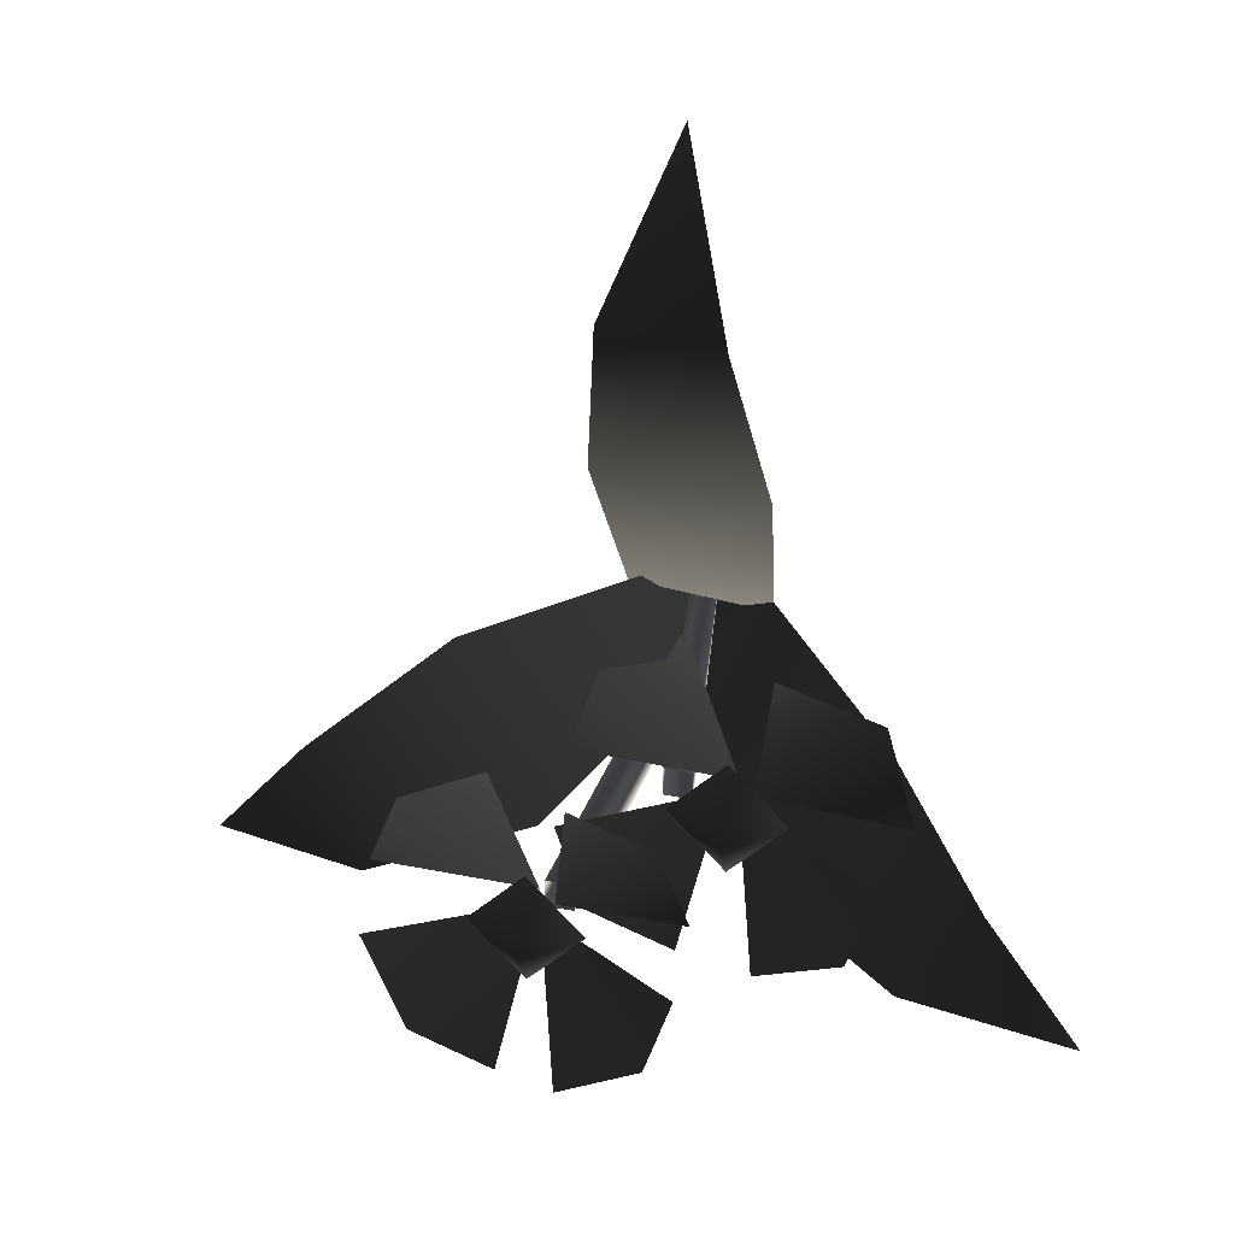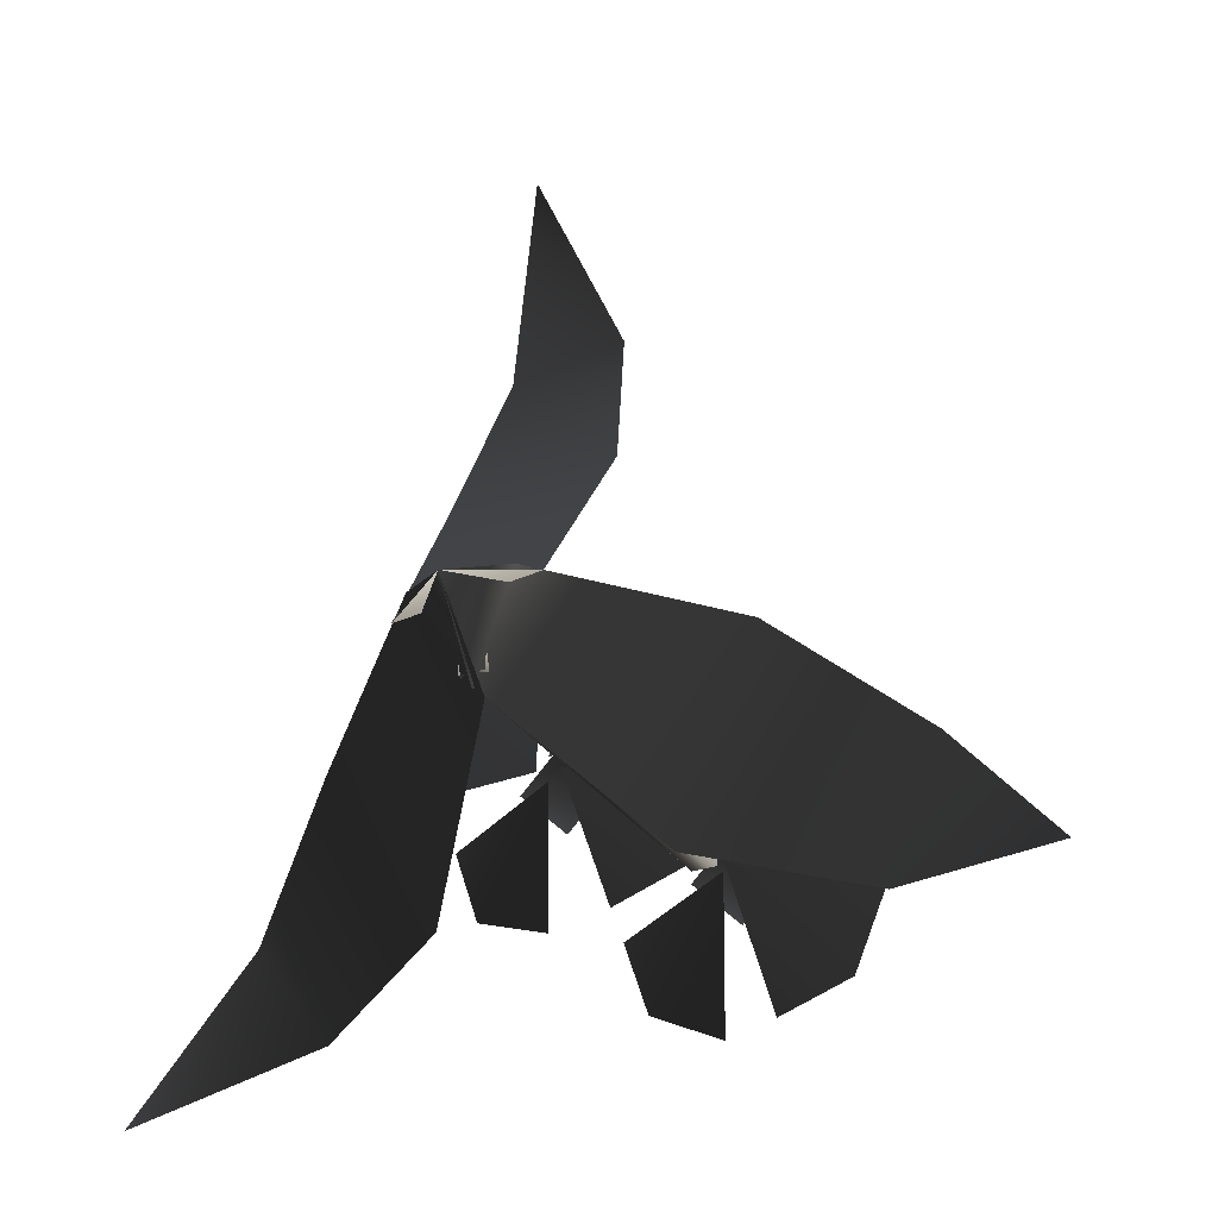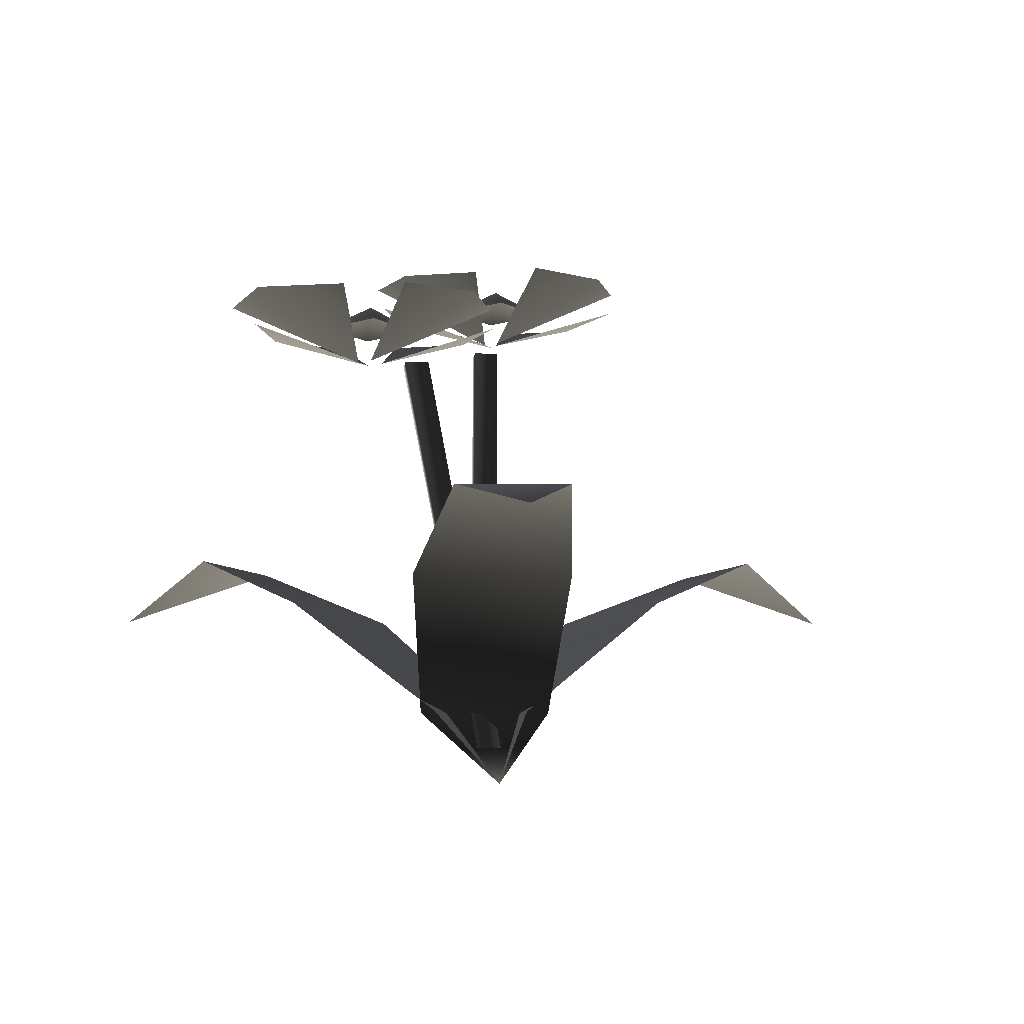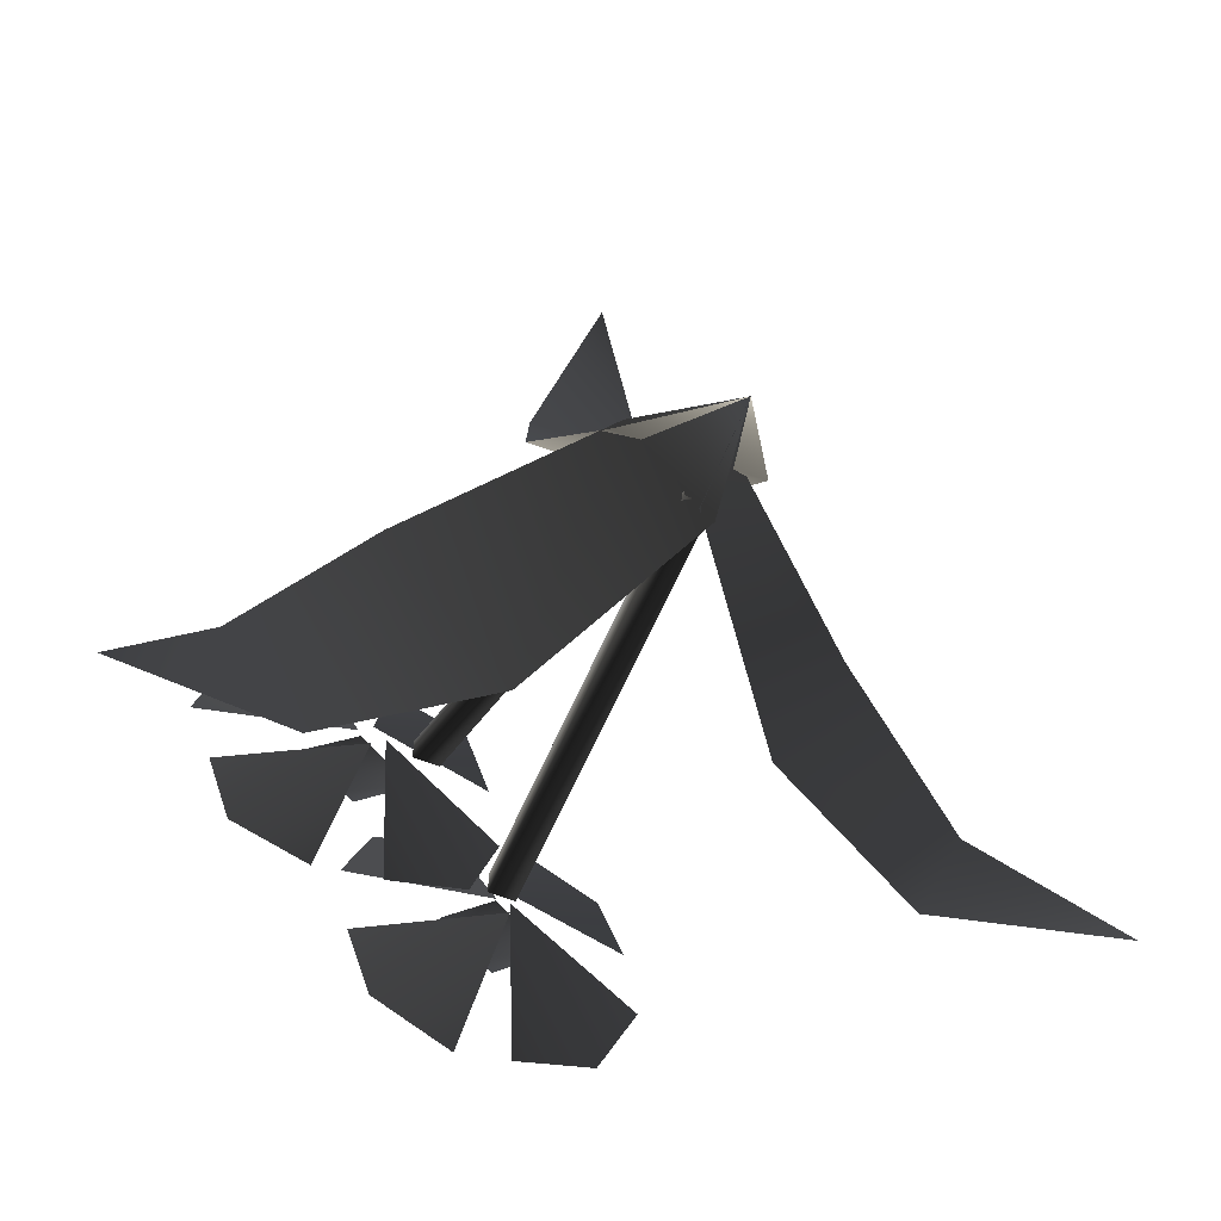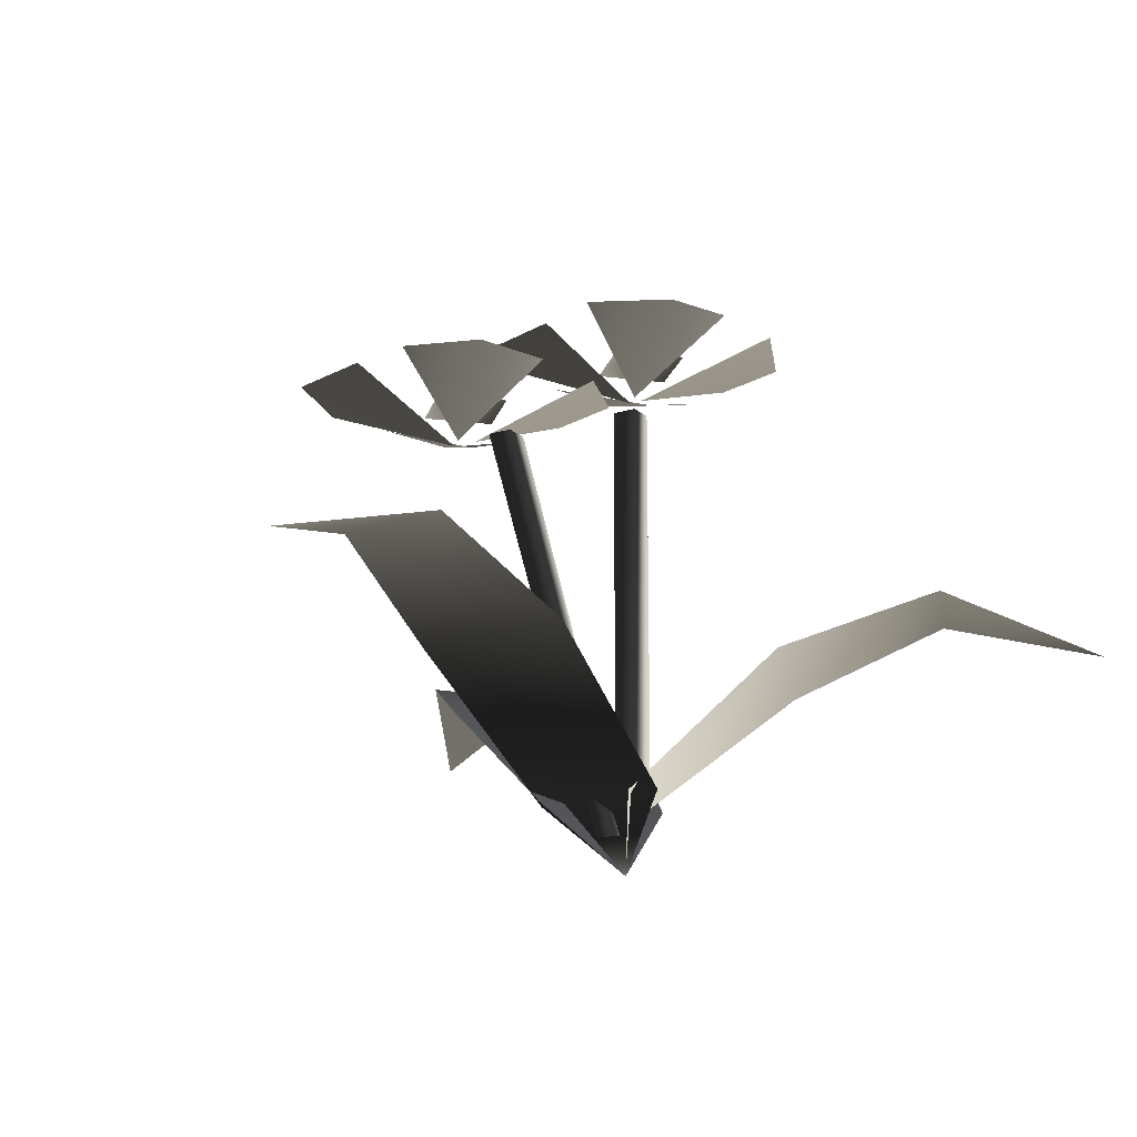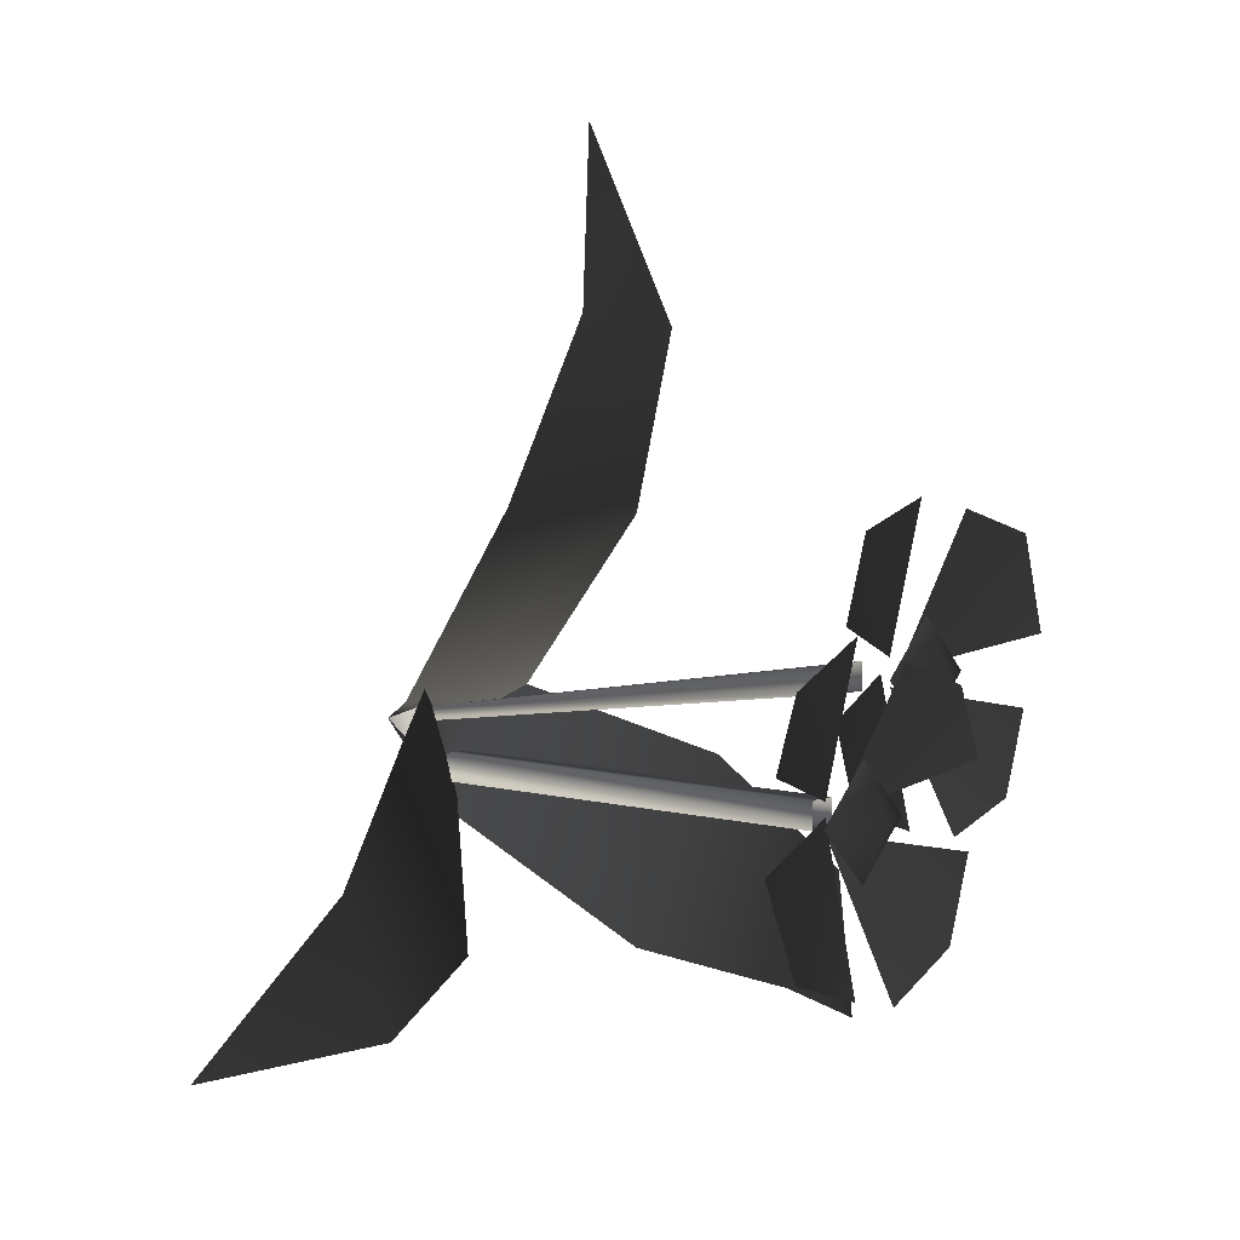
<metadata>
{"format":"obj","ext":"obj","renderer":"f3d","projection":"perspective","resolution":1024,"background":"white","views":[{"elev":29.7,"azim":-163.6,"up":"+Z"},{"elev":-29.4,"azim":27.5,"up":"+Z"},{"elev":-10.4,"azim":-7.4,"up":"+Y"},{"elev":-58.5,"azim":-22.7,"up":"+Z"},{"elev":-17.3,"azim":31.1,"up":"+Y"},{"elev":5.3,"azim":131.9,"up":"+Z"}]}
</metadata>
<code>
o 1610
v -7 37 5
v -9 37 5
v -2 4 0
v 0 4 0
v -7 37 3
v 0 4 -1
v -9 37 3
v -2 4 -1
v 0 40 -3
v -2 40 -3
v -2 7 -3
v 0 7 -3
v 0 40 -5
v 0 7 -5
v -2 40 -5
v -2 7 -5
v -7 22 27
v 2 22 28
v 4 17 15
v -9 17 14
v 4 7 1
v -7 7 0
v 0 1 -1
v -3 18 41
v -20 22 -21
v -26 22 -13
v -18 17 -4
v -9 17 -17
v -6 7 2
v 0 7 -7
v -33 18 -26
v 24 22 -8
v 20 22 -18
v 8 17 -15
v 14 17 0
v -1 7 -6
v 2 7 2
v 33 18 -19
v 0 46 -4
v -4 44 -4
v 0 44 0
v 4 44 -4
v 0 44 -8
v -12 42 4
v -16 40 4
v -12 40 8
v -8 40 4
v -12 40 0
v -12 37 5
v -4 41 14
v -2 41 8
v -10 41 16
v -12 37 3
v -20 41 -5
v -22 41 1
v -14 41 -7
v -13 37 4
v -22 41 13
v -15 41 15
v -24 41 6
v -11 37 4
v -3 41 -4
v -9 41 -6
v -1 41 2
v 0 41 -3
v 8 45 5
v 10 45 0
v 2 45 8
v 0 41 -5
v -8 45 -13
v -10 45 -7
v -2 45 -16
v -1 41 -4
v -9 45 4
v -3 45 6
v -11 45 -1
v 0 41 -4
v 8 45 -13
v 2 45 -15
v 11 45 -6
f 1 2 3
f 1 3 4
f 1 4 5
f 5 4 6
f 5 6 7
f 7 6 8
f 7 8 2
f 2 8 3
f 9 10 11
f 9 11 12
f 9 12 13
f 13 12 14
f 13 14 15
f 15 14 16
f 15 16 10
f 10 16 11
f 17 18 19
f 17 19 20
f 20 19 21
f 20 21 22
f 22 21 23
f 24 18 17
f 25 26 27
f 25 27 28
f 28 27 29
f 28 29 30
f 30 29 23
f 31 26 25
f 32 33 34
f 32 34 35
f 35 34 36
f 35 36 37
f 37 36 23
f 38 33 32
f 39 40 41
f 39 41 42
f 39 42 43
f 39 43 40
f 44 45 46
f 44 46 47
f 44 47 48
f 44 48 45
f 49 50 51
f 50 49 52
f 53 54 55
f 54 53 56
f 57 58 59
f 58 57 60
f 61 62 63
f 62 61 64
f 65 66 67
f 66 65 68
f 69 70 71
f 70 69 72
f 73 74 75
f 74 73 76
f 77 78 79
f 78 77 80

</code>
